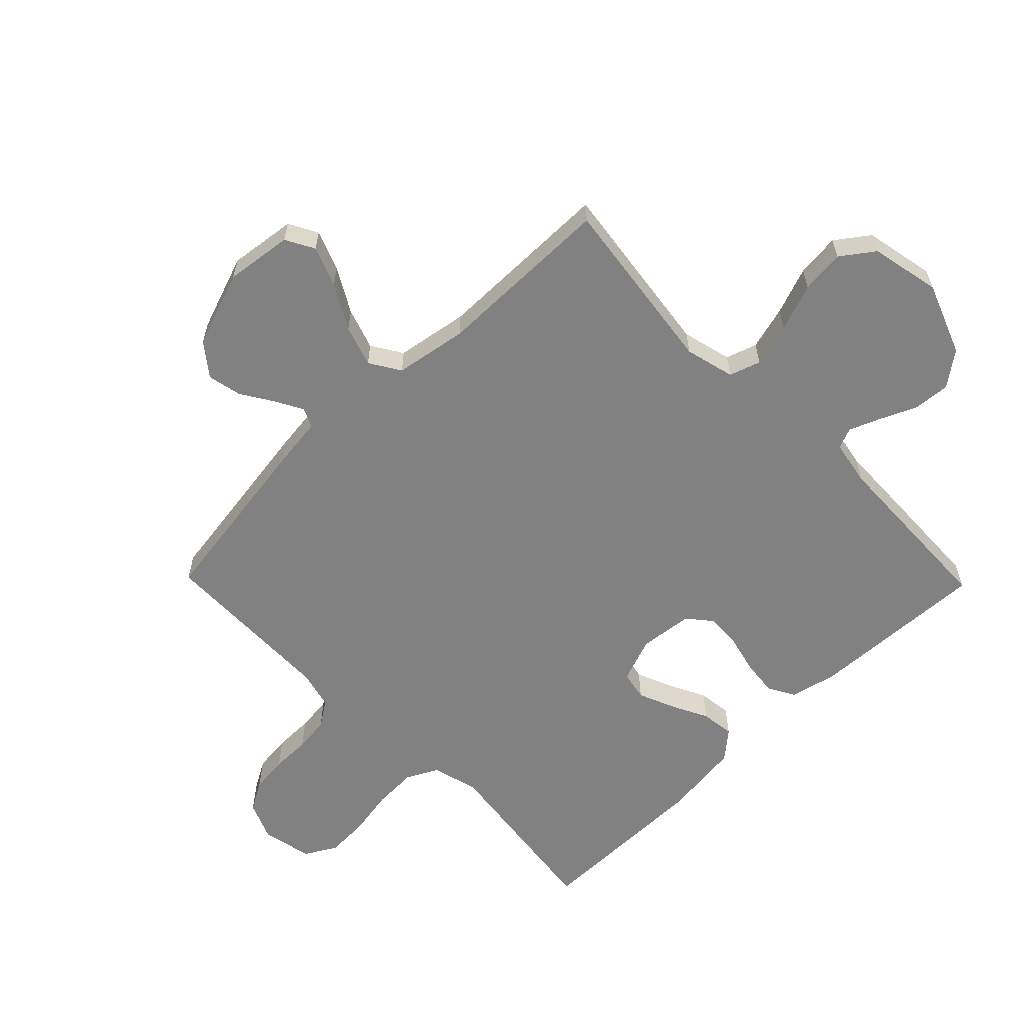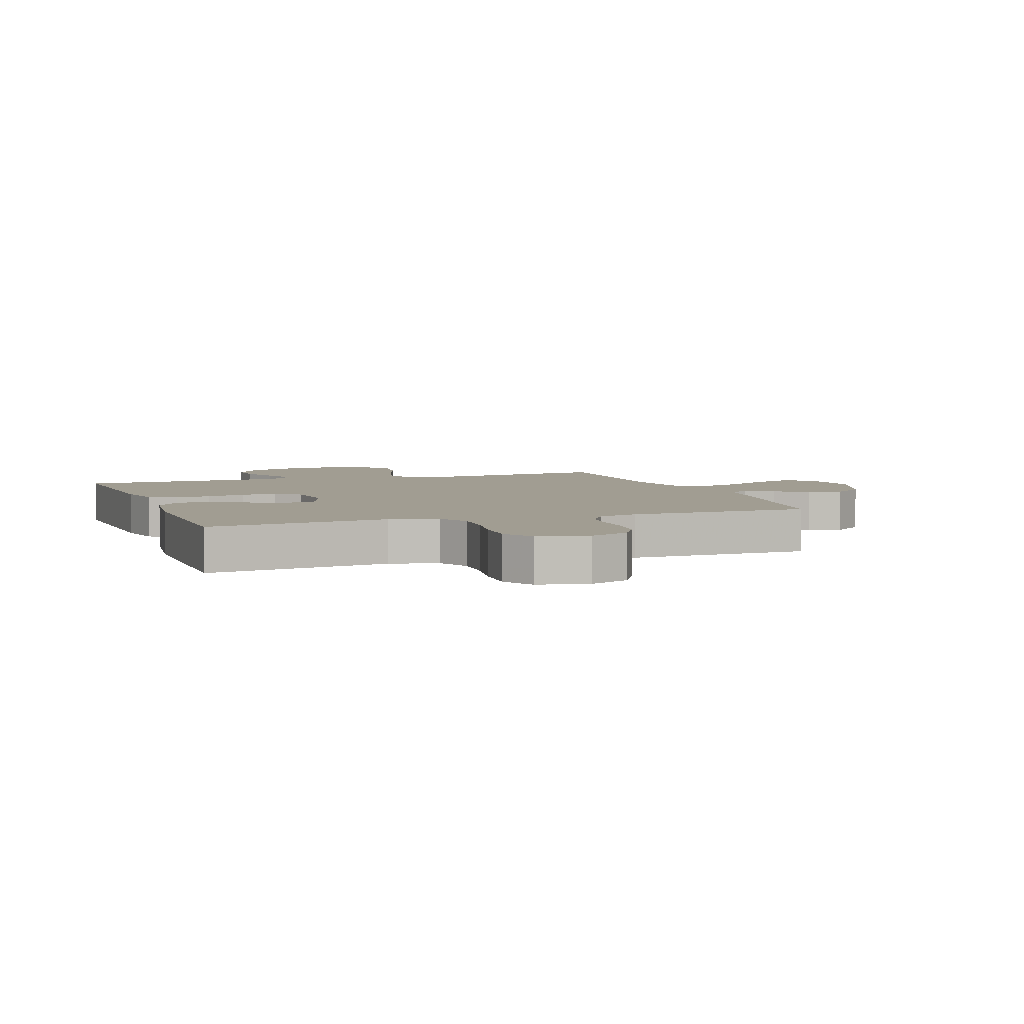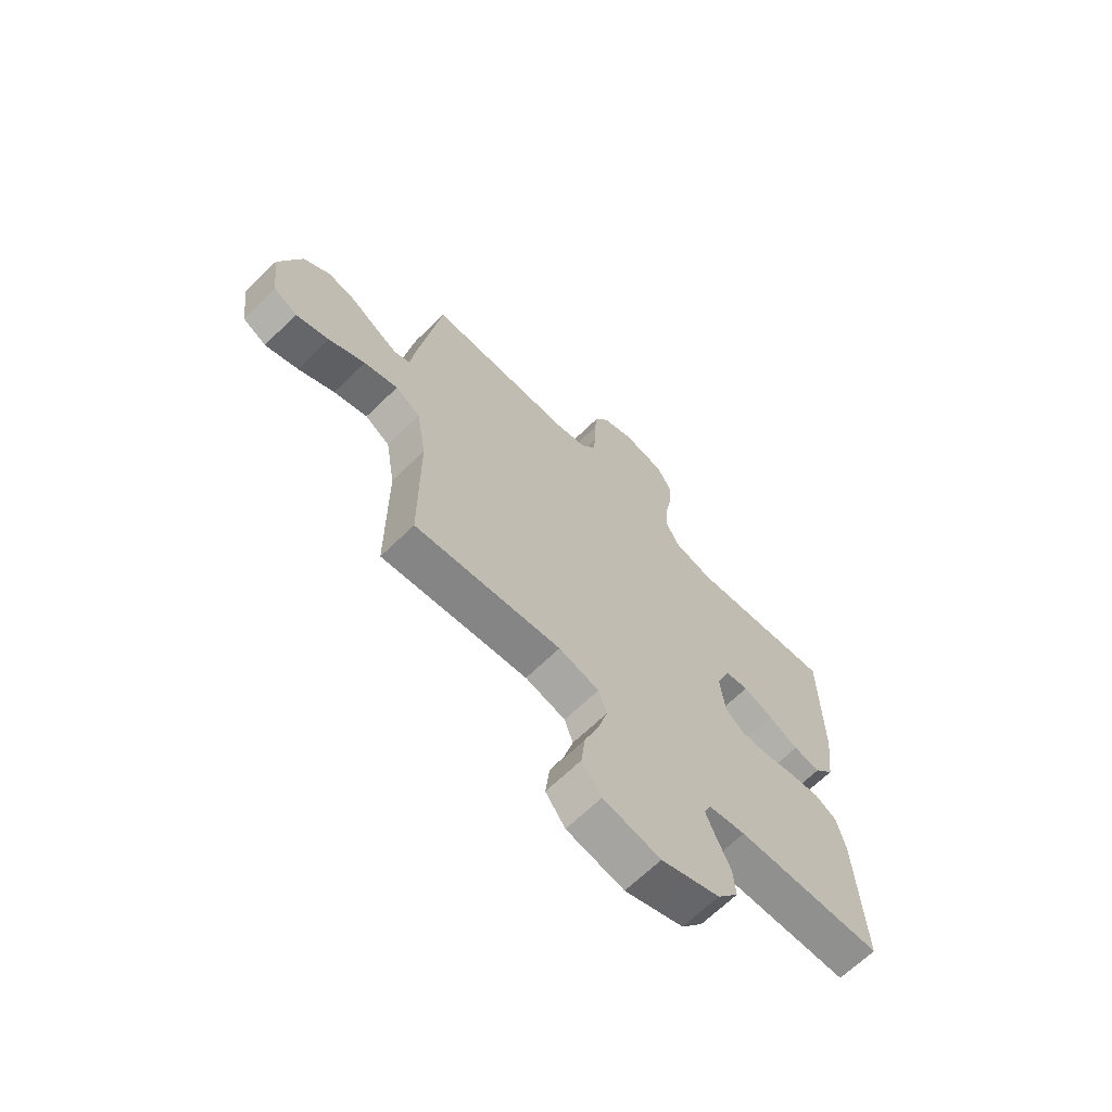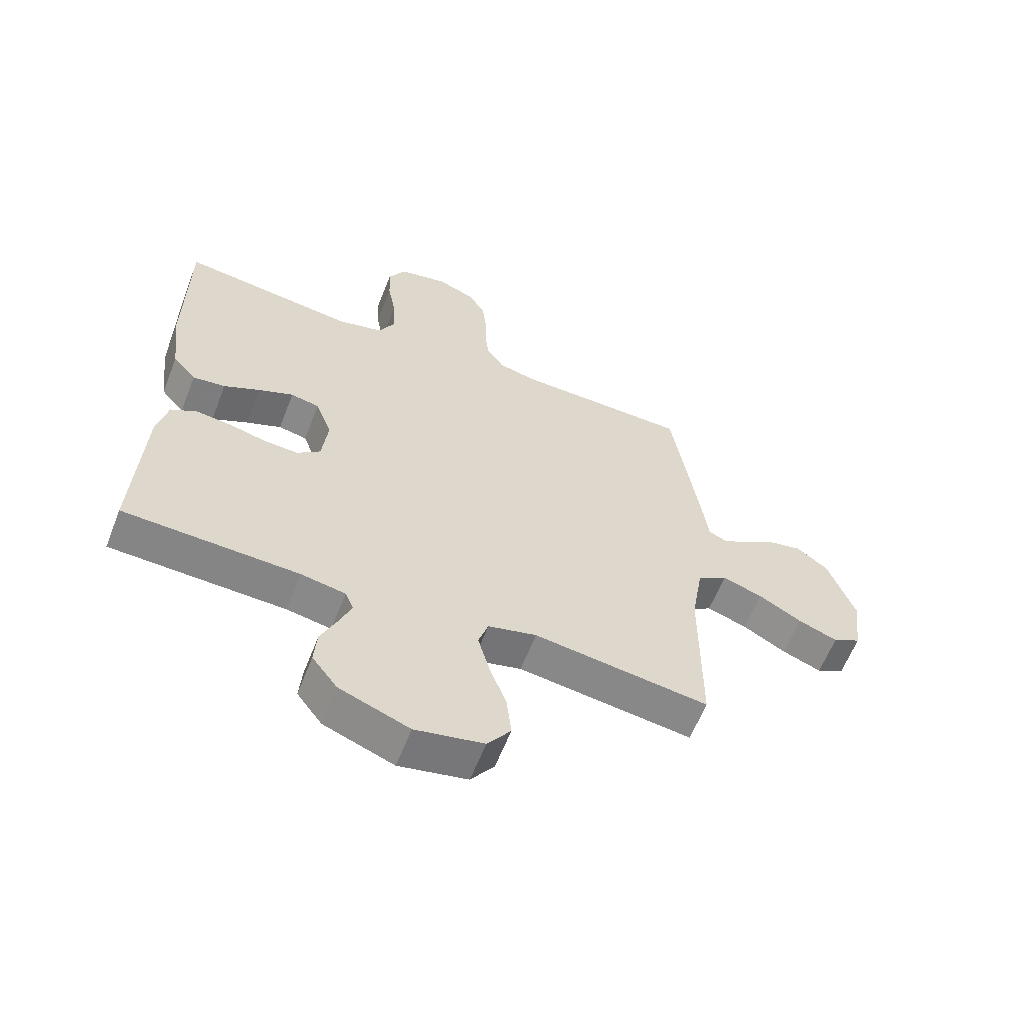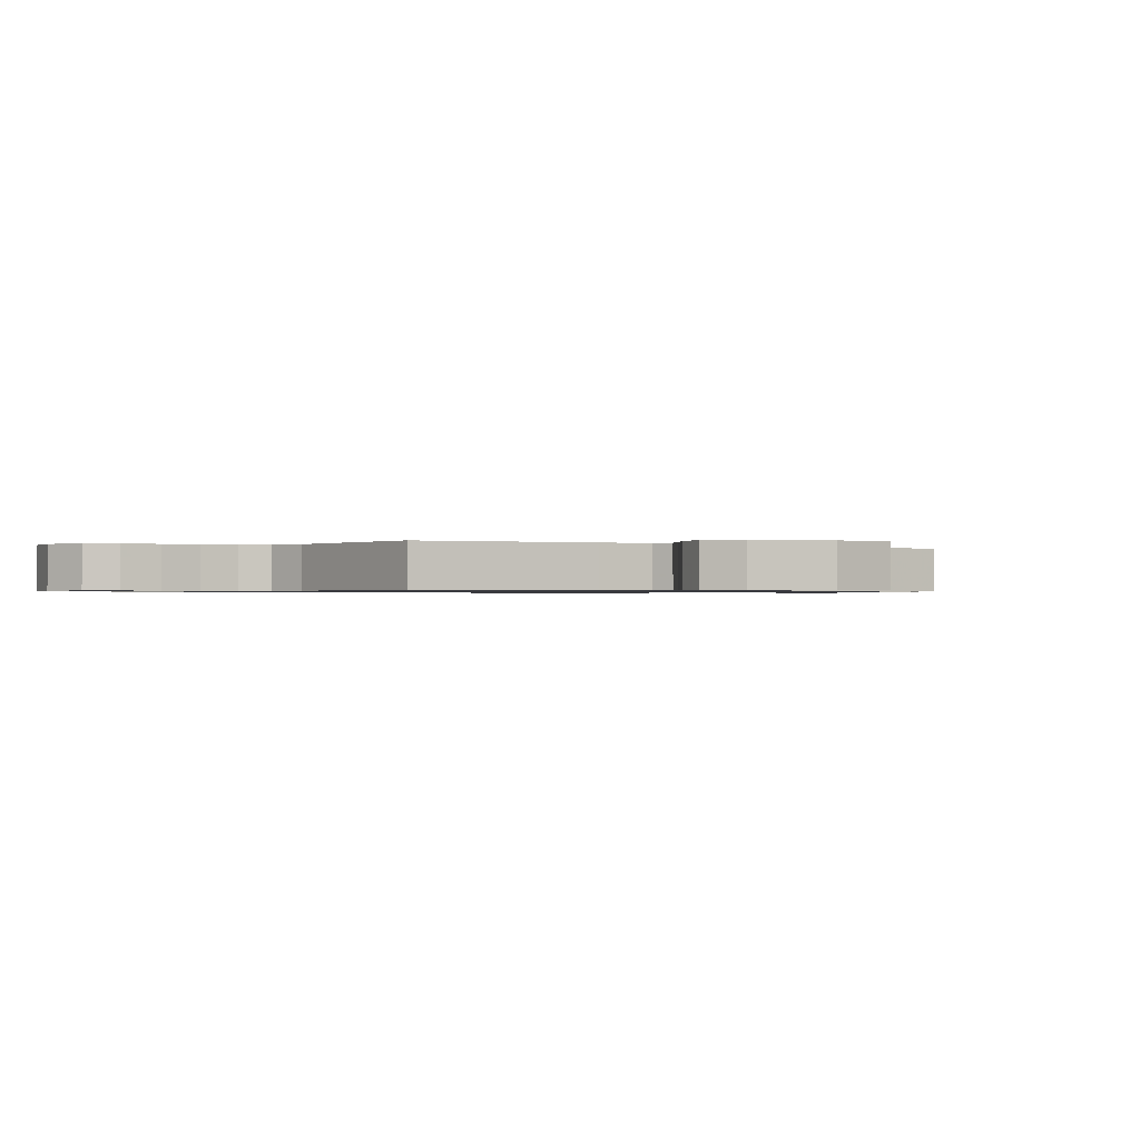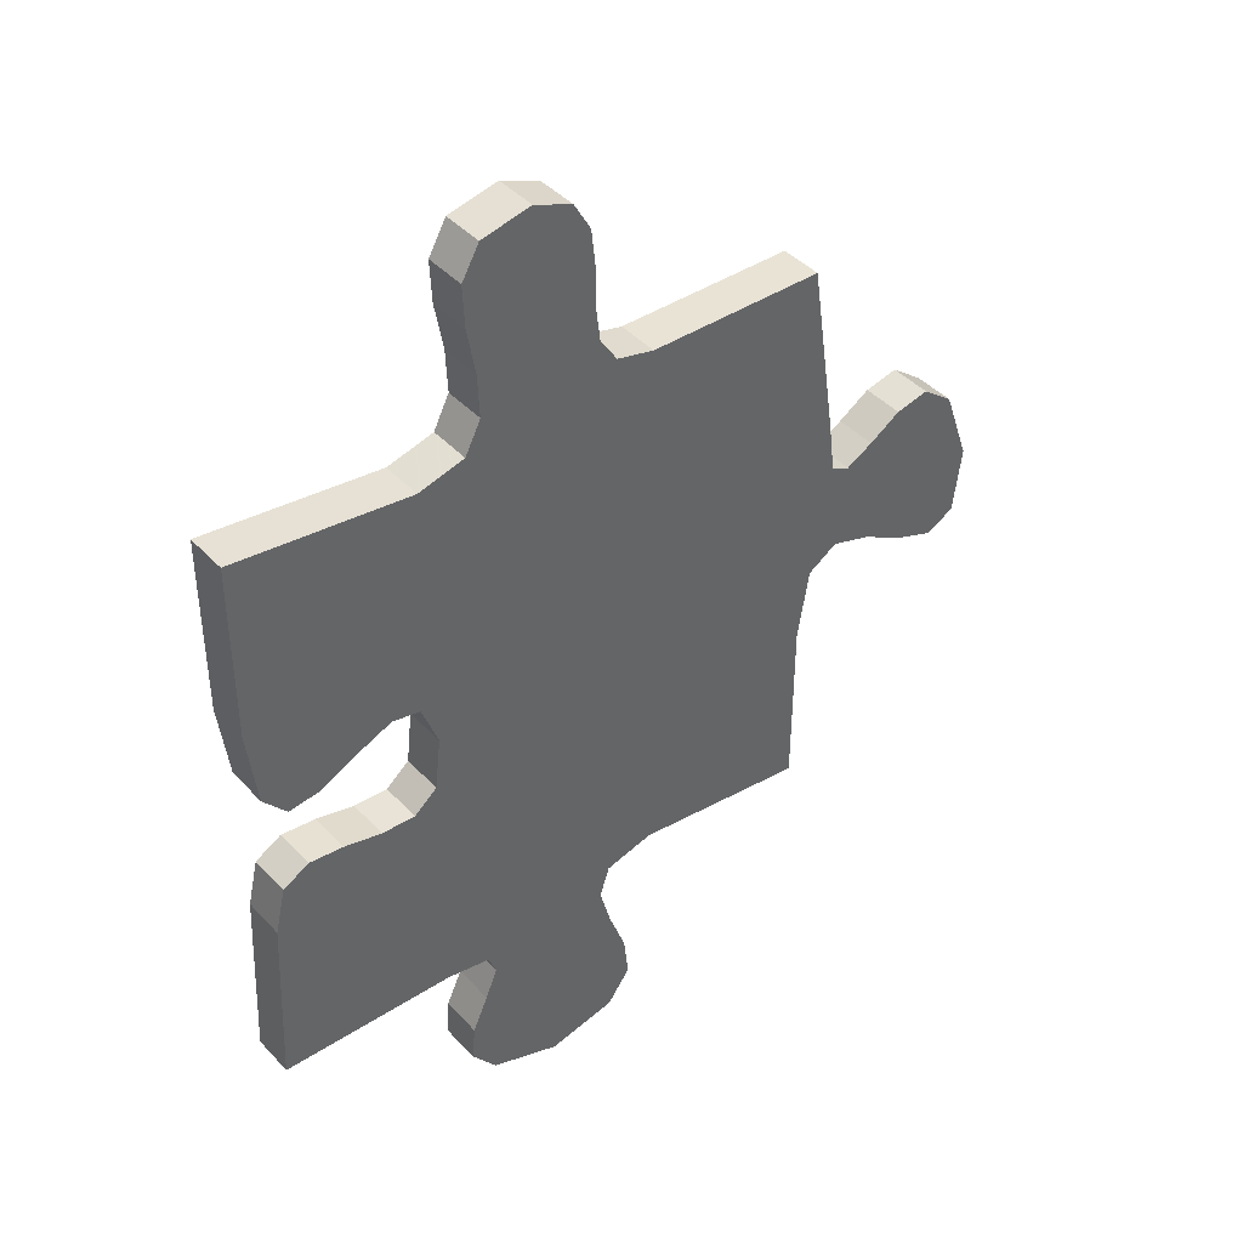
<metadata>
{"format":"obj","ext":"obj","renderer":"f3d","projection":"perspective","resolution":1024,"background":"white","views":[{"elev":-60.4,"azim":134.3,"up":"+Y"},{"elev":4.7,"azim":-19.5,"up":"+Y"},{"elev":-66.9,"azim":134.3,"up":"+Z"},{"elev":-61.1,"azim":-21.3,"up":"+Z"},{"elev":-0.7,"azim":55.5,"up":"+Y"},{"elev":42.6,"azim":-39.0,"up":"+Z"}]}
</metadata>
<code>
v -0.5 0.07 -0.5
v -0.486 0.07 -0.2
v -0.468 0.07 -0.122
v -0.423 0.07 -0.097
v -0.363 0.07 -0.104
v -0.298 0.07 -0.12
v -0.24 0.07 -0.123
v -0.2 0.07 -0.09
v -0.19 0.07 0
v -0.218 0.07 0.075
v -0.267 0.07 0.085
v -0.327 0.07 0.06
v -0.389 0.07 0.029
v -0.445 0.07 0.022
v -0.485 0.07 0.069
v -0.501 0.07 0.2
v -0.5 0.07 0.5
v -0.2 0.07 0.462
v -0.121 0.07 0.482
v -0.094 0.07 0.535
v -0.097 0.07 0.608
v -0.111 0.07 0.687
v -0.114 0.07 0.758
v -0.084 0.07 0.81
v 0 0.07 0.828
v 0.065 0.07 0.801
v 0.093 0.07 0.752
v 0.1 0.07 0.689
v 0.1 0.07 0.624
v 0.107 0.07 0.565
v 0.136 0.07 0.522
v 0.2 0.07 0.506
v 0.5 0.07 0.5
v 0.545 0.07 0.2
v 0.556 0.07 0.113
v 0.588 0.07 0.098
v 0.634 0.07 0.123
v 0.688 0.07 0.157
v 0.745 0.07 0.169
v 0.799 0.07 0.127
v 0.844 0.07 0
v 0.83 0.07 -0.112
v 0.782 0.07 -0.138
v 0.715 0.07 -0.112
v 0.641 0.07 -0.07
v 0.572 0.07 -0.047
v 0.521 0.07 -0.079
v 0.501 0.07 -0.2
v 0.5 0.07 -0.5
v 0.2 0.07 -0.46
v 0.117 0.07 -0.481
v 0.1 0.07 -0.533
v 0.12 0.07 -0.606
v 0.149 0.07 -0.685
v 0.157 0.07 -0.758
v 0.117 0.07 -0.813
v 0 0.07 -0.837
v -0.12 0.07 -0.791
v -0.163 0.07 -0.734
v -0.158 0.07 -0.672
v -0.131 0.07 -0.612
v -0.11 0.07 -0.56
v -0.124 0.07 -0.525
v -0.2 0.07 -0.511
v -0.5 0 -0.5
v -0.486 0 -0.2
v -0.468 0 -0.122
v -0.423 0 -0.097
v -0.363 0 -0.104
v -0.298 0 -0.12
v -0.24 0 -0.123
v -0.2 0 -0.09
v -0.19 0 0
v -0.218 0 0.075
v -0.267 0 0.085
v -0.327 0 0.06
v -0.389 0 0.029
v -0.445 0 0.022
v -0.485 0 0.069
v -0.501 0 0.2
v -0.5 0 0.5
v -0.2 0 0.462
v -0.121 0 0.482
v -0.094 0 0.535
v -0.097 0 0.608
v -0.111 0 0.687
v -0.114 0 0.758
v -0.084 0 0.81
v 0 0 0.828
v 0.065 0 0.801
v 0.093 0 0.752
v 0.1 0 0.689
v 0.1 0 0.624
v 0.107 0 0.565
v 0.136 0 0.522
v 0.2 0 0.506
v 0.5 0 0.5
v 0.545 0 0.2
v 0.556 0 0.113
v 0.588 0 0.098
v 0.634 0 0.123
v 0.688 0 0.157
v 0.745 0 0.169
v 0.799 0 0.127
v 0.844 0 0
v 0.83 0 -0.112
v 0.782 0 -0.138
v 0.715 0 -0.112
v 0.641 0 -0.07
v 0.572 0 -0.047
v 0.521 0 -0.079
v 0.501 0 -0.2
v 0.5 0 -0.5
v 0.2 0 -0.46
v 0.117 0 -0.481
v 0.1 0 -0.533
v 0.12 0 -0.606
v 0.149 0 -0.685
v 0.157 0 -0.758
v 0.117 0 -0.813
v 0 0 -0.837
v -0.12 0 -0.791
v -0.163 0 -0.734
v -0.158 0 -0.672
v -0.131 0 -0.612
v -0.11 0 -0.56
v -0.124 0 -0.525
v -0.2 0 -0.511
f 59 60 61
f 58 59 61
f 57 58 61
f 56 57 61
f 55 56 61
f 54 55 61
f 53 54 61
f 52 53 61 62
f 51 52 62 63
f 48 49 50
f 51 63 64
f 50 51 64
f 48 50 64
f 47 48 64
f 43 44 45
f 42 43 45
f 41 42 45
f 40 41 45
f 39 40 45
f 38 39 45
f 37 38 45
f 36 37 45 46
f 64 1 2
f 47 64 2
f 46 47 2
f 36 46 2
f 35 36 2
f 27 28 29
f 26 27 29
f 25 26 29
f 24 25 29
f 23 24 29
f 22 23 29
f 21 22 29
f 20 21 29 30
f 19 20 30 31
f 16 17 18
f 15 16 18
f 14 15 18
f 13 14 18
f 12 13 18
f 19 31 32
f 18 19 32
f 12 18 32
f 11 12 32
f 4 5 6
f 3 4 6
f 2 3 6
f 2 6 7
f 35 2 7
f 33 34 35
f 32 33 35
f 11 32 35
f 10 11 35
f 9 10 35
f 8 9 35
f 7 8 35
f 125 124 123
f 125 123 122
f 125 122 121
f 125 121 120
f 125 120 119
f 125 119 118
f 125 118 117
f 126 125 117 116
f 127 126 116 115
f 114 113 112
f 128 127 115
f 128 115 114
f 128 114 112
f 128 112 111
f 109 108 107
f 109 107 106
f 109 106 105
f 109 105 104
f 109 104 103
f 109 103 102
f 109 102 101
f 110 109 101 100
f 66 65 128
f 66 128 111
f 66 111 110
f 66 110 100
f 66 100 99
f 93 92 91
f 93 91 90
f 93 90 89
f 93 89 88
f 93 88 87
f 93 87 86
f 93 86 85
f 94 93 85 84
f 95 94 84 83
f 82 81 80
f 82 80 79
f 82 79 78
f 82 78 77
f 82 77 76
f 96 95 83
f 96 83 82
f 96 82 76
f 96 76 75
f 70 69 68
f 70 68 67
f 70 67 66
f 71 70 66
f 71 66 99
f 99 98 97
f 99 97 96
f 99 96 75
f 99 75 74
f 99 74 73
f 99 73 72
f 99 72 71
f 1 65 66 2
f 2 66 67 3
f 3 67 68 4
f 4 68 69 5
f 5 69 70 6
f 6 70 71 7
f 7 71 72 8
f 8 72 73 9
f 9 73 74 10
f 10 74 75 11
f 11 75 76 12
f 12 76 77 13
f 13 77 78 14
f 14 78 79 15
f 15 79 80 16
f 16 80 81 17
f 17 81 82 18
f 18 82 83 19
f 19 83 84 20
f 20 84 85 21
f 21 85 86 22
f 22 86 87 23
f 23 87 88 24
f 24 88 89 25
f 25 89 90 26
f 26 90 91 27
f 27 91 92 28
f 28 92 93 29
f 29 93 94 30
f 30 94 95 31
f 31 95 96 32
f 32 96 97 33
f 33 97 98 34
f 34 98 99 35
f 35 99 100 36
f 36 100 101 37
f 37 101 102 38
f 38 102 103 39
f 39 103 104 40
f 40 104 105 41
f 41 105 106 42
f 42 106 107 43
f 43 107 108 44
f 44 108 109 45
f 45 109 110 46
f 46 110 111 47
f 47 111 112 48
f 48 112 113 49
f 49 113 114 50
f 50 114 115 51
f 51 115 116 52
f 52 116 117 53
f 53 117 118 54
f 54 118 119 55
f 55 119 120 56
f 56 120 121 57
f 57 121 122 58
f 58 122 123 59
f 59 123 124 60
f 60 124 125 61
f 61 125 126 62
f 62 126 127 63
f 63 127 128 64
f 64 128 65 1

</code>
